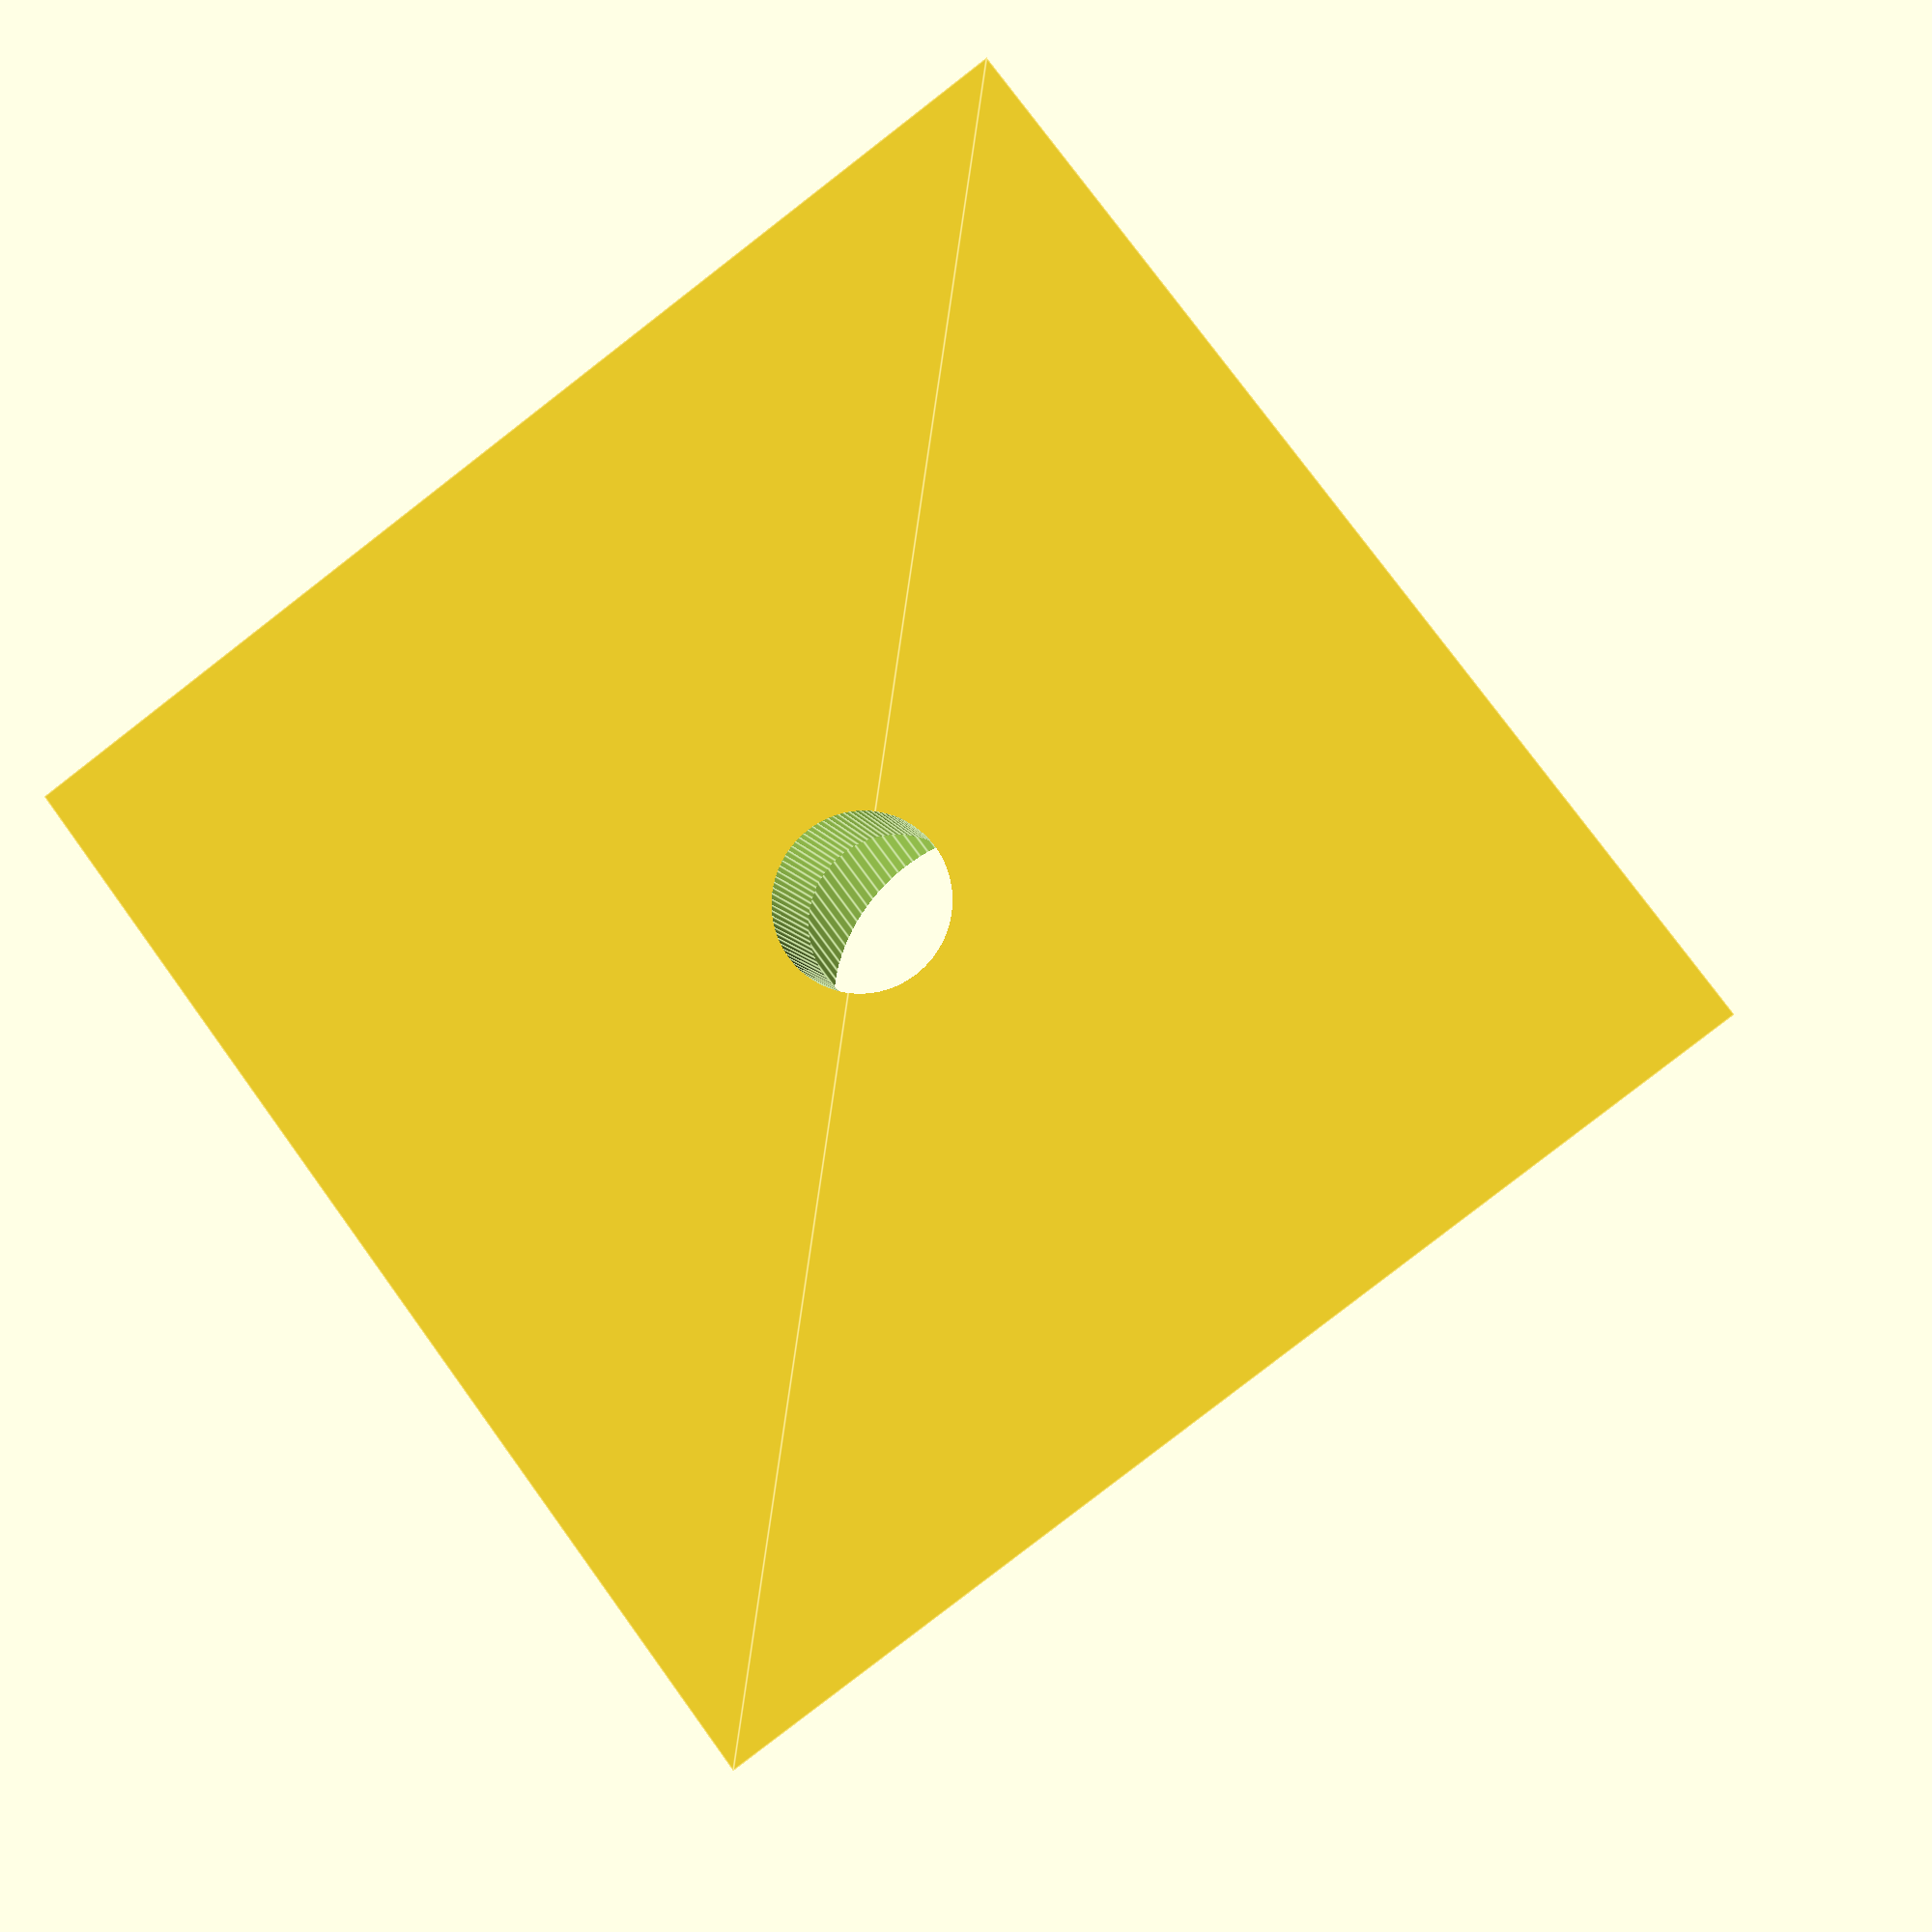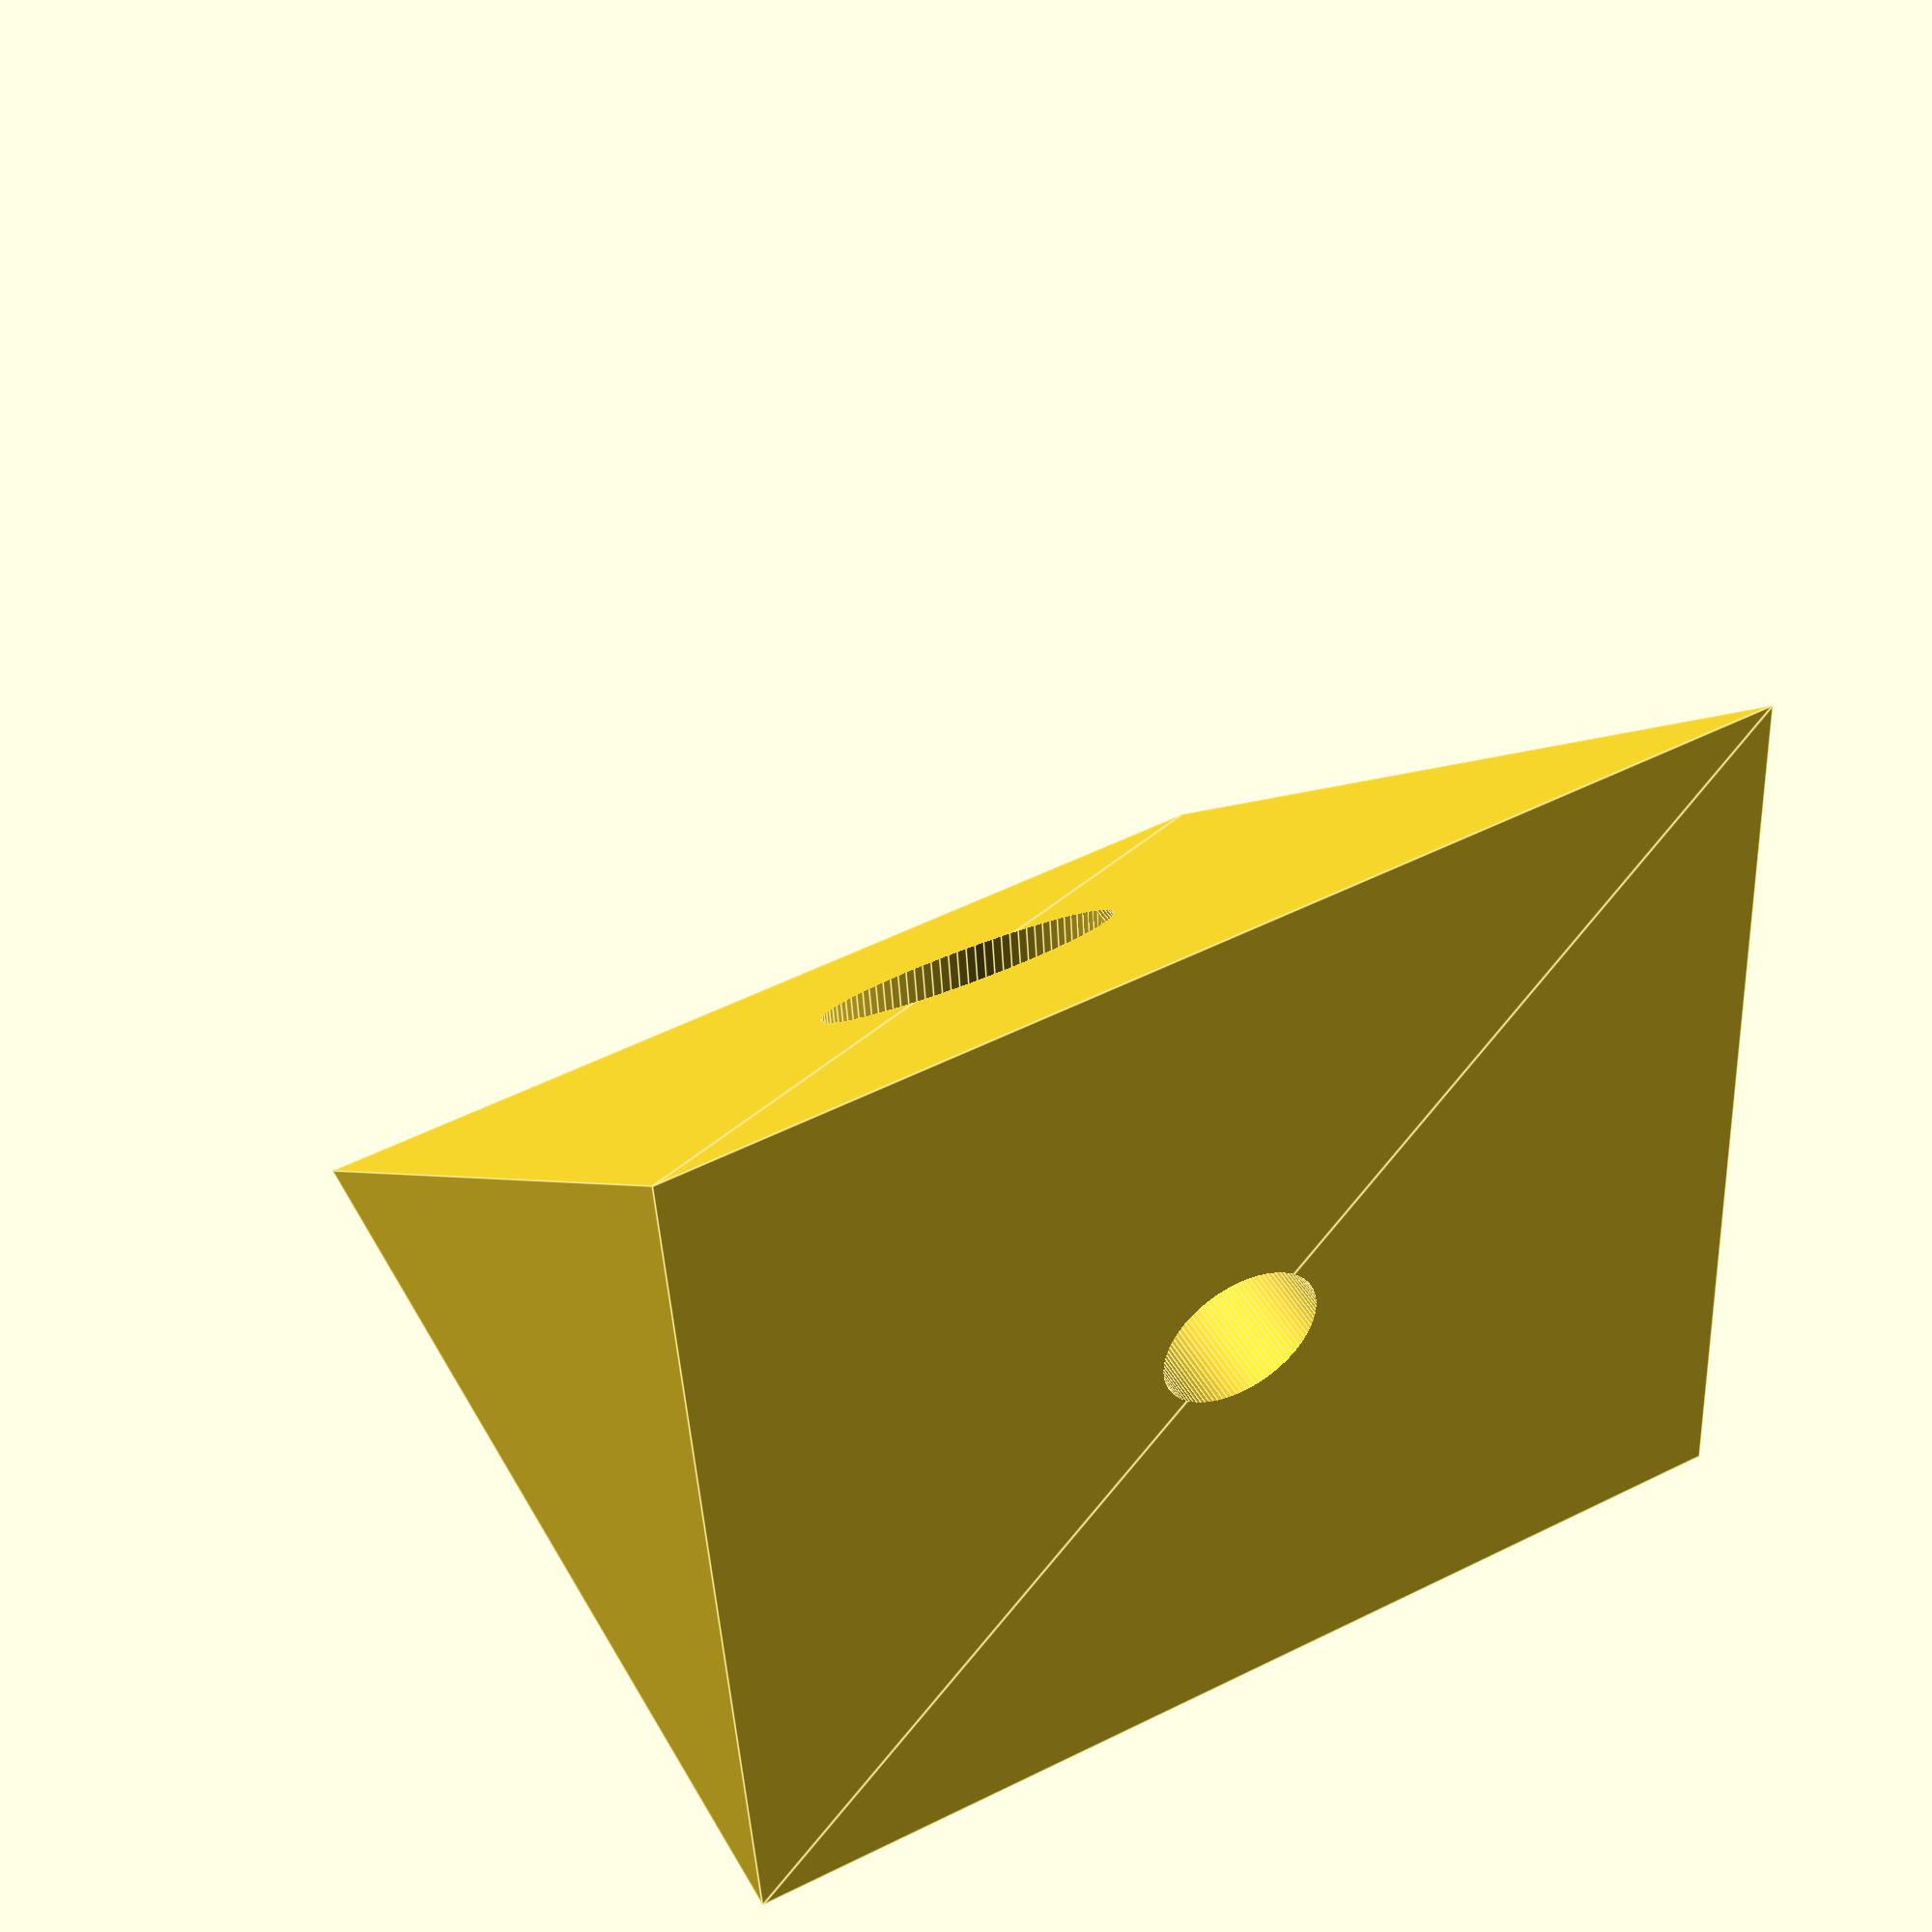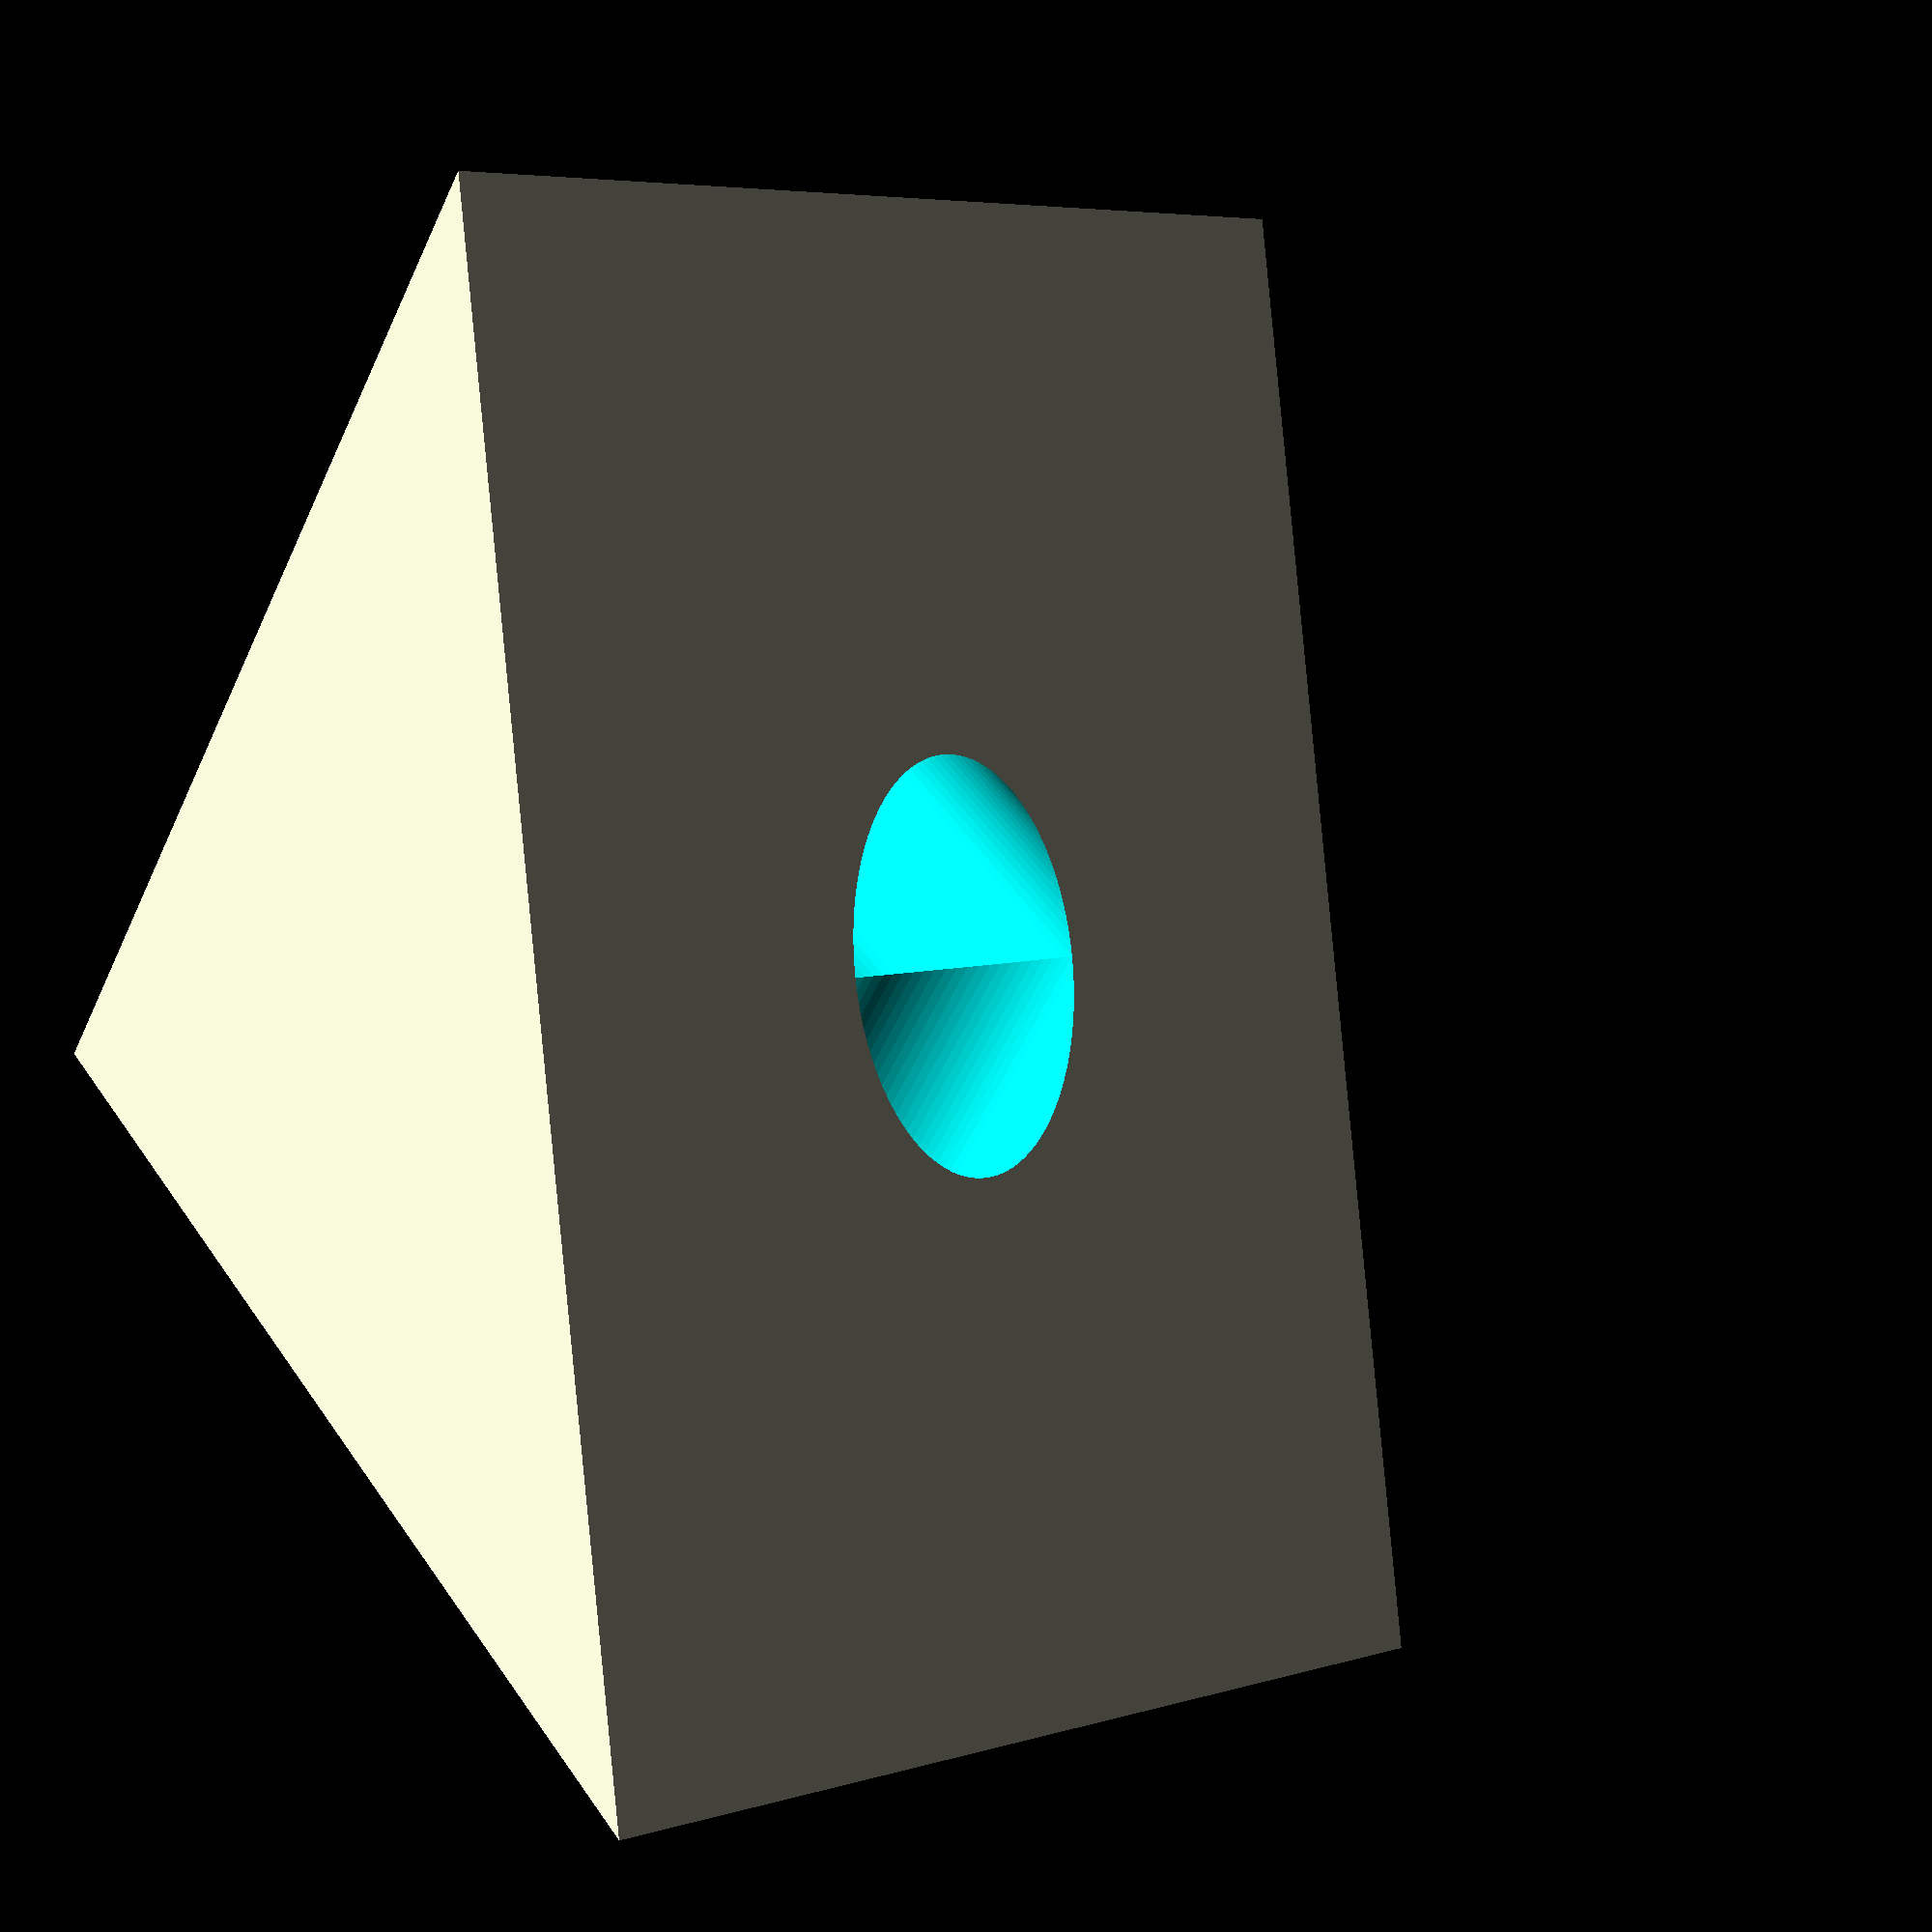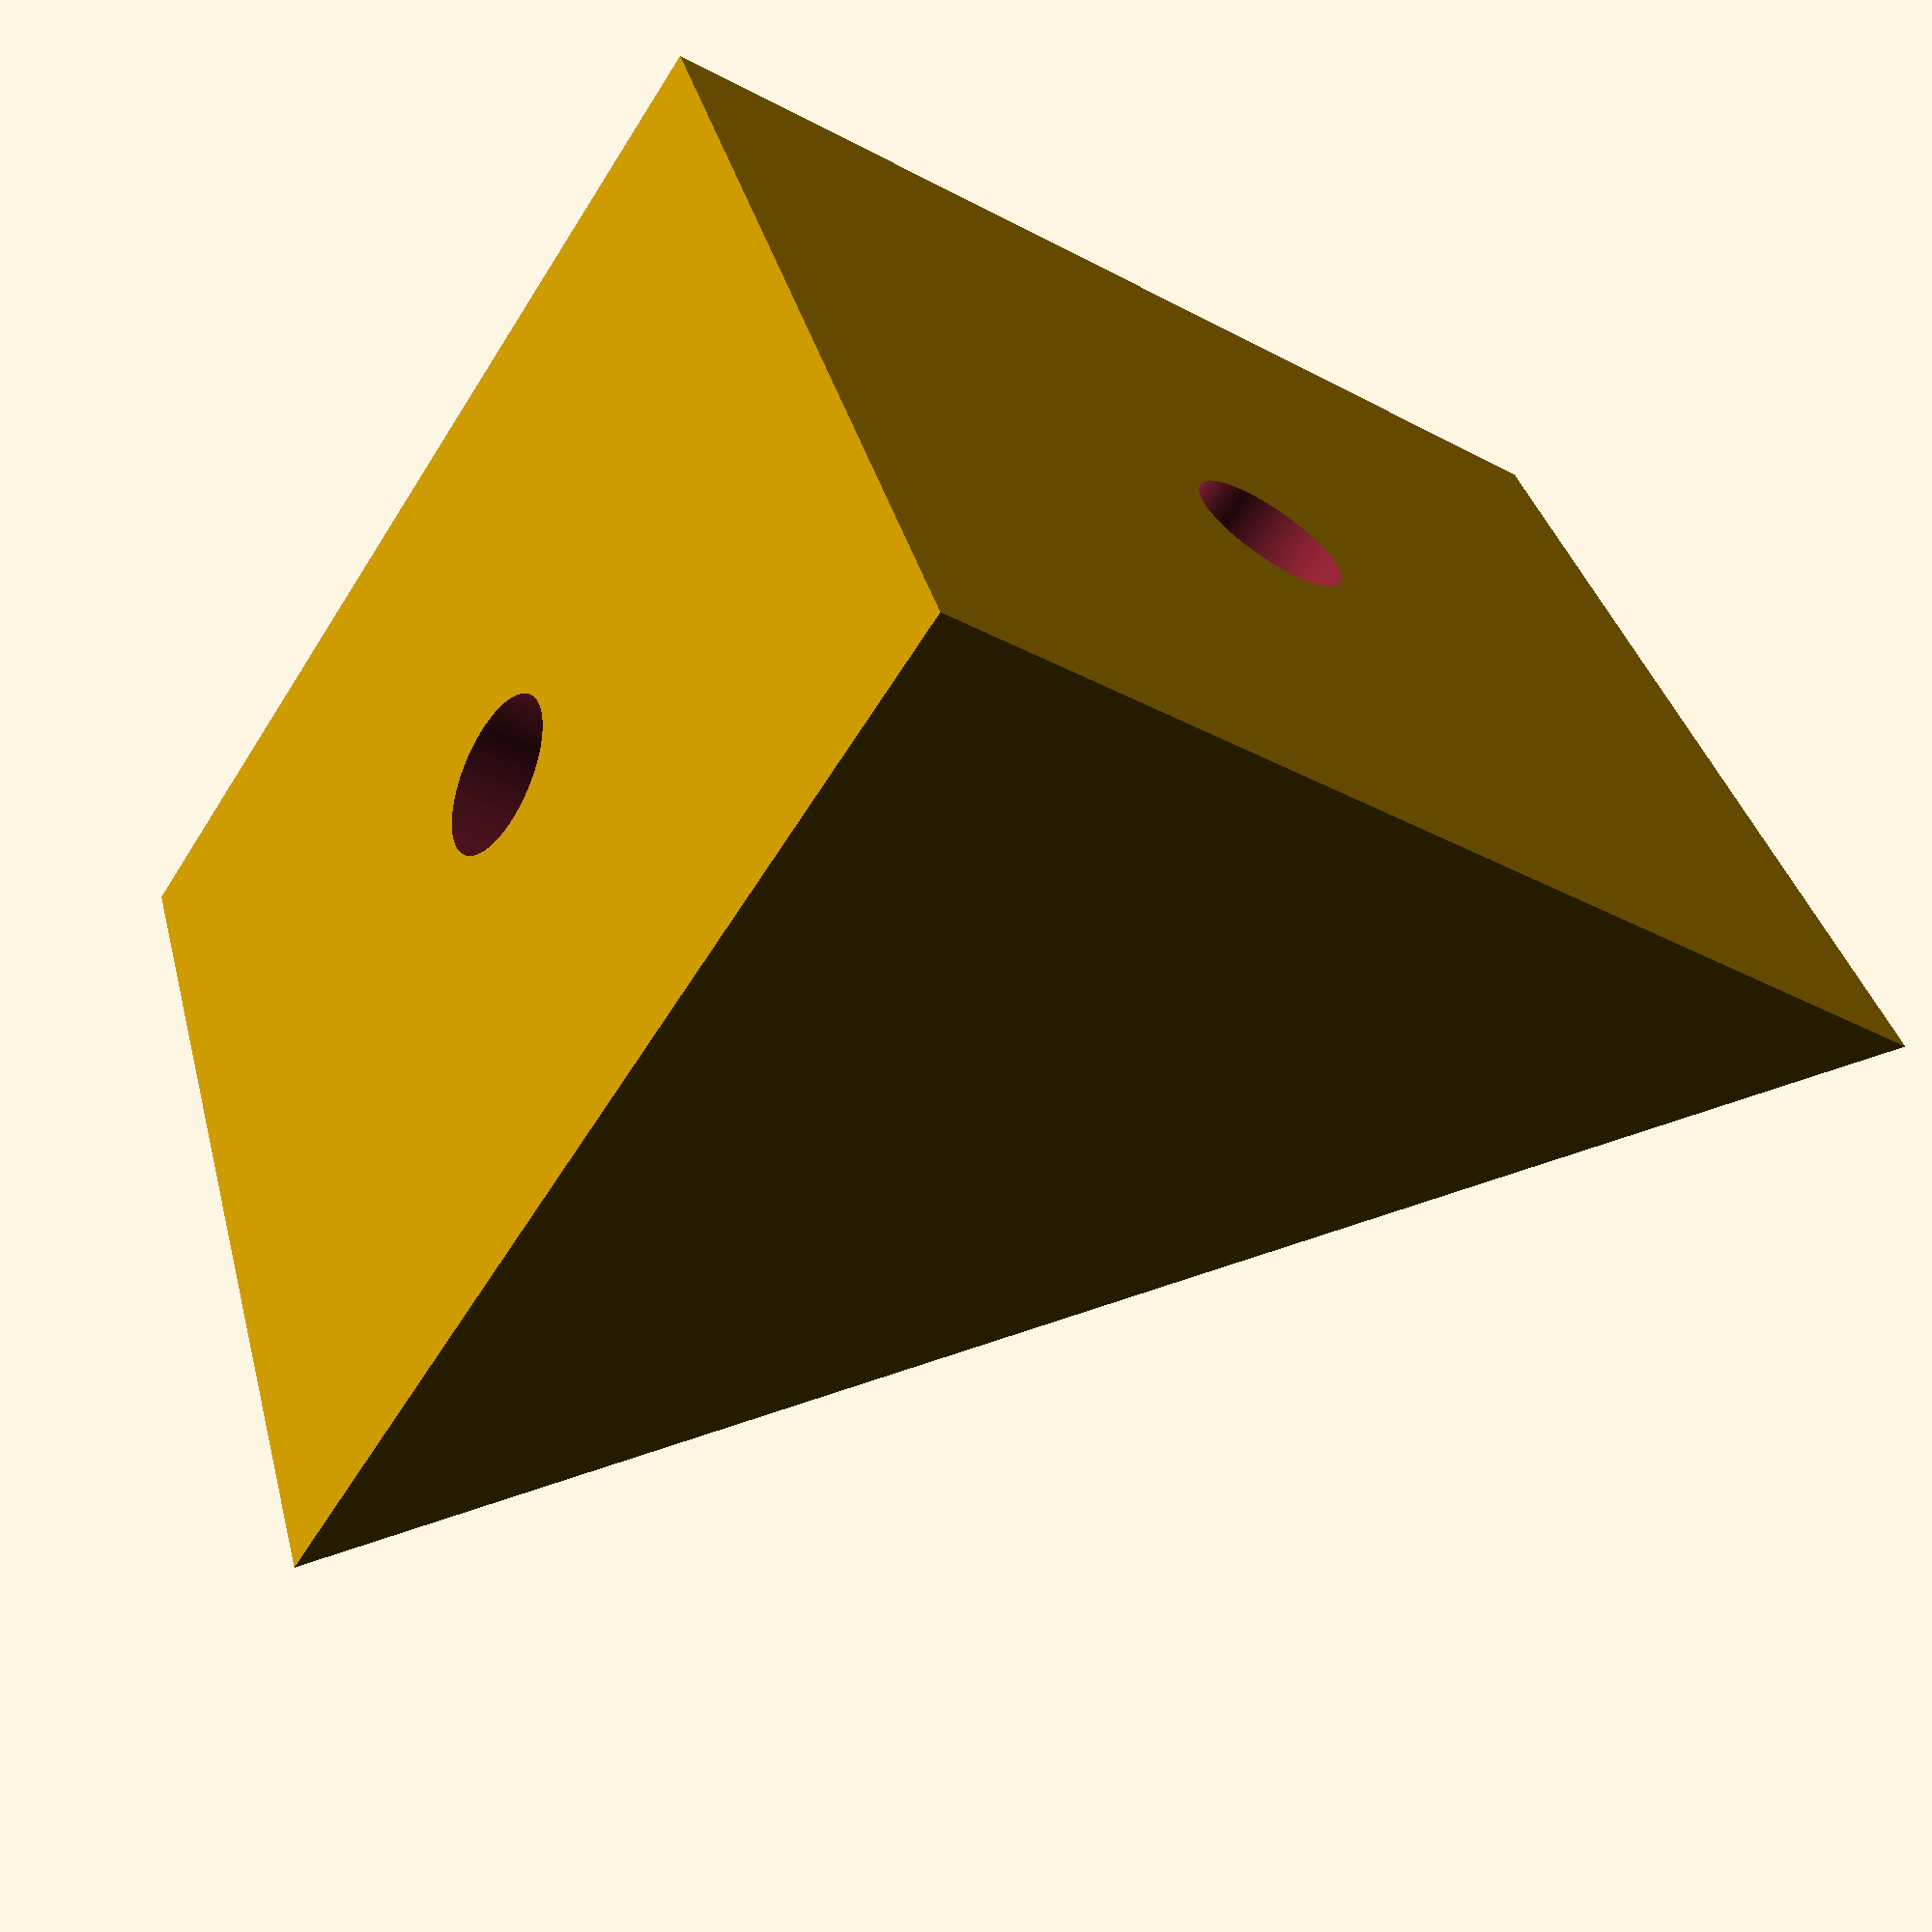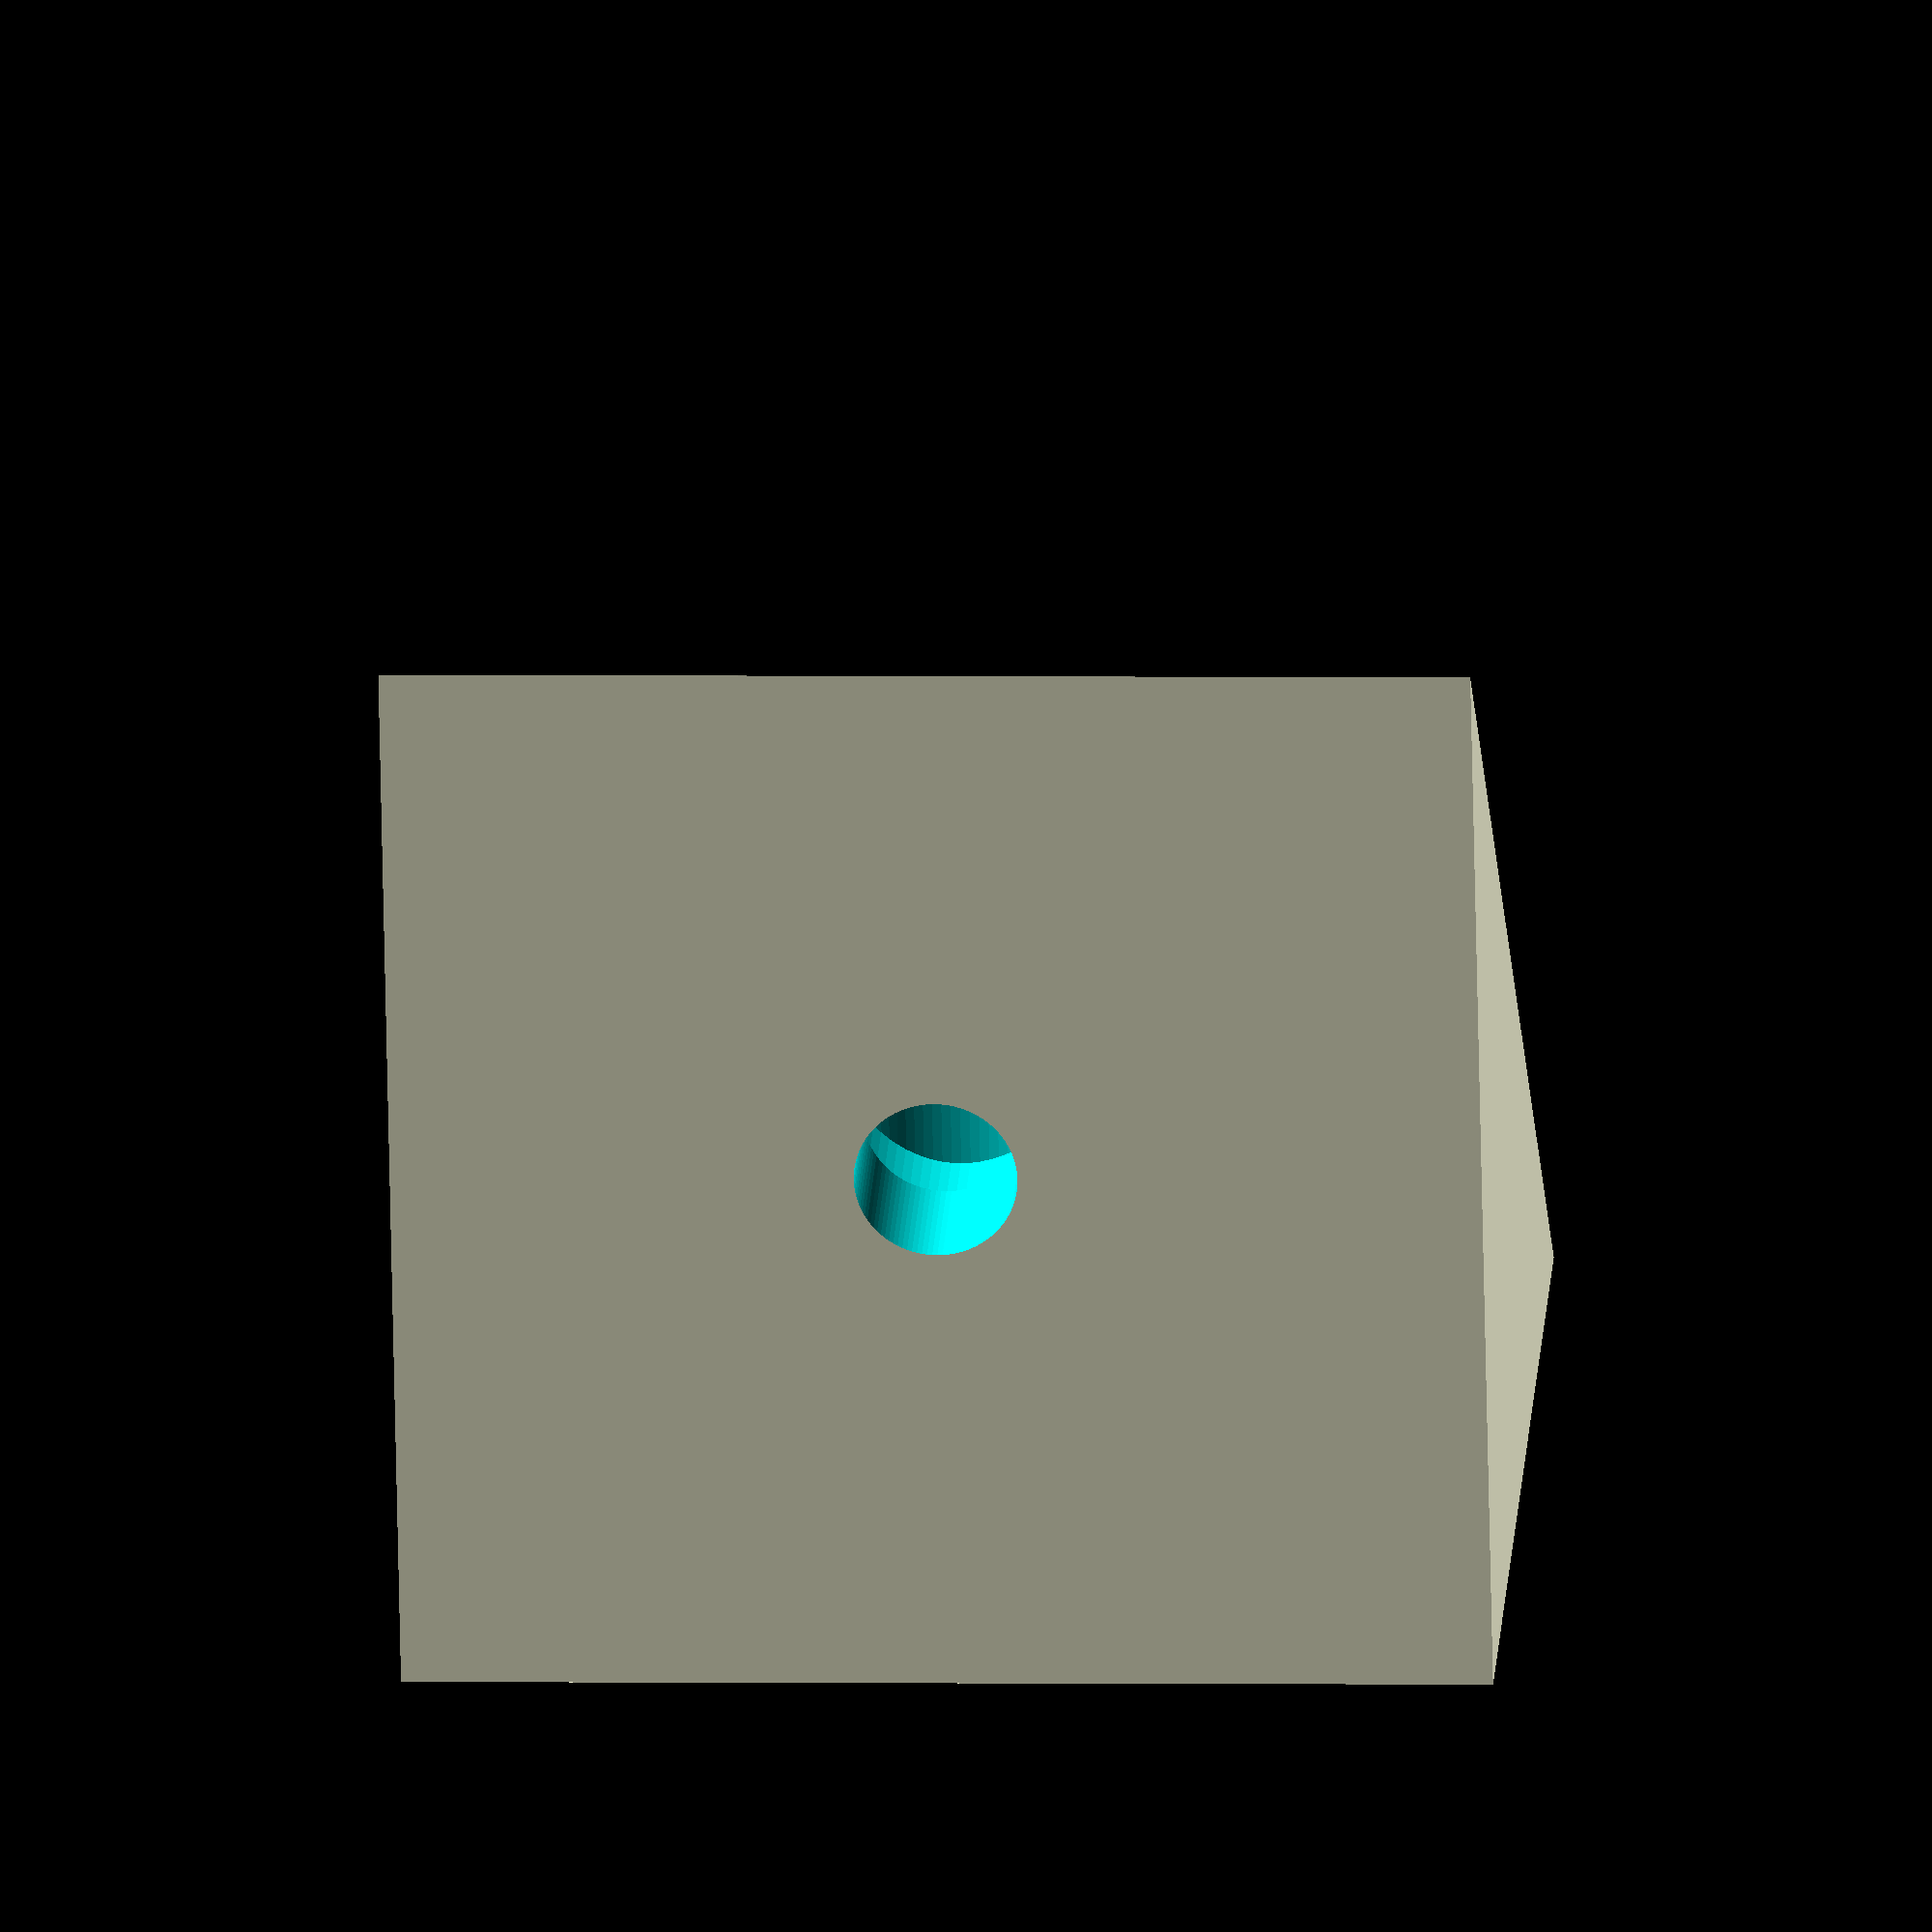
<openscad>
s=20;
m=3;
w=3;

m_h=m*11/6;
square(100);
rotate([90,90+45,0])
!difference(){
	linear_extrude(height=s) polygon([[0,0],[0,s],[s,0]]);
	translate([s/2,s/2,s/2])
	for(i=[0,-90]) rotate([0,0,i]) rotate([90]){
		cylinder(r=m/2,h=s/2+1,$fn=100);
		cylinder(r=m_h/2,h=s/2-w,$fn=100);
	}
}
</openscad>
<views>
elev=263.2 azim=196.1 roll=232.3 proj=p view=edges
elev=127.2 azim=83.7 roll=118.0 proj=p view=edges
elev=174.6 azim=217.0 roll=133.9 proj=p view=solid
elev=144.6 azim=326.7 roll=13.9 proj=p view=solid
elev=357.6 azim=339.4 roll=273.4 proj=o view=wireframe
</views>
